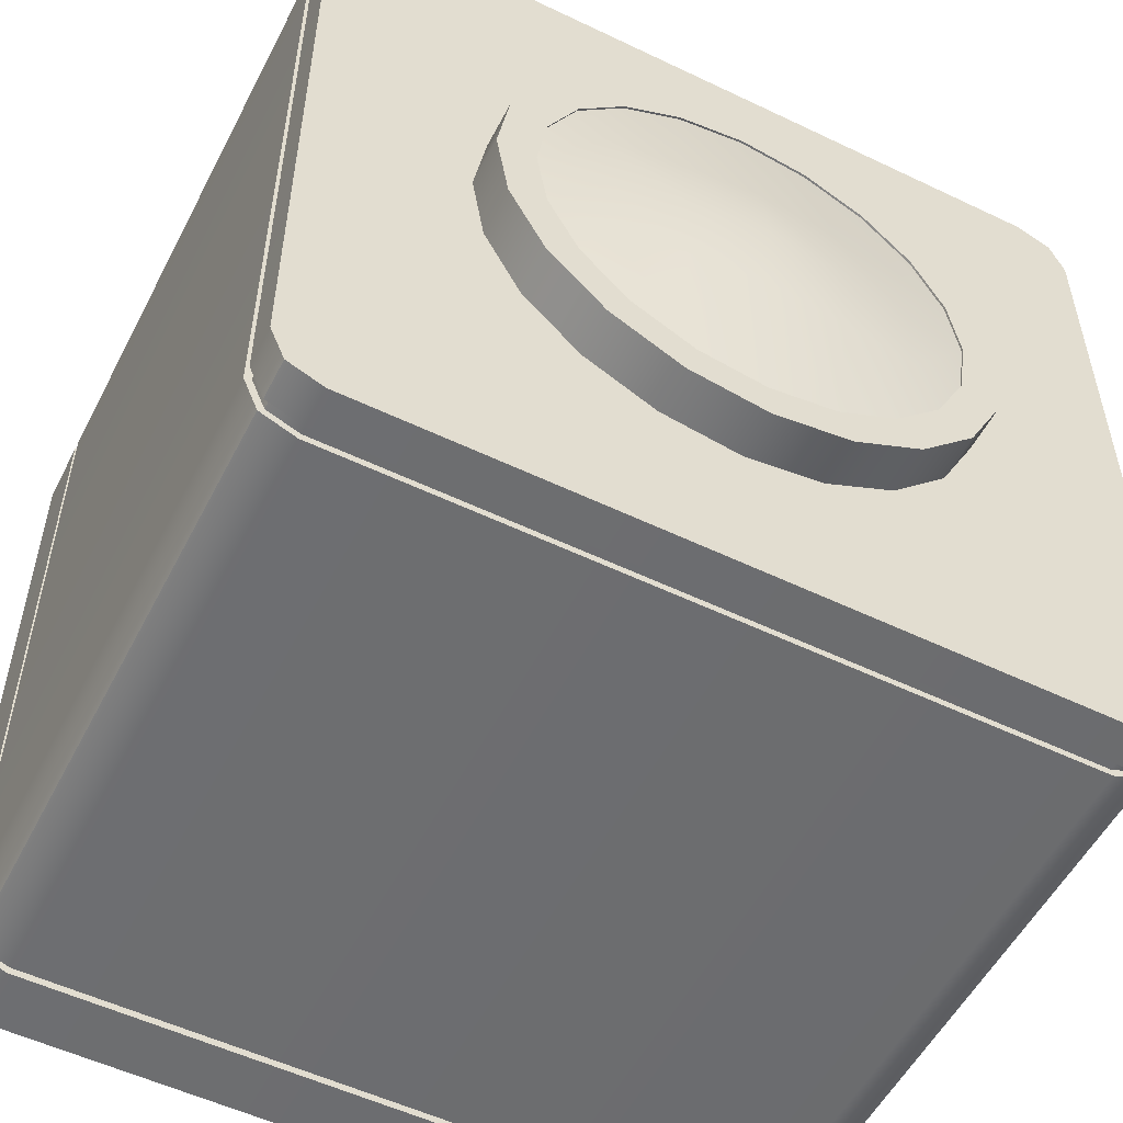
<metadata>
{"format":"obj","ext":"obj","renderer":"f3d","projection":"perspective","resolution":1024,"background":"white","views":[{"elev":-54.0,"azim":153.0,"up":"+Z"}]}
</metadata>
<code>
g default
v 19 0.1566 1.507
v 19.21 0.1566 1.712
v 19.06 0.1566 1.652
v 19 3.204 1.507
v 19.06 3.204 1.652
v 19.21 3.204 1.712
v 22.43 0.1566 1.507
v 22.37 0.1566 1.652
v 22.22 0.1566 1.712
v 22.43 3.204 1.507
v 22.22 3.204 1.712
v 22.37 3.204 1.652
v 19.06 3.204 -1.652
v 19 3.204 -1.507
v 19.21 3.204 -1.712
v 19 0.1566 -1.507
v 19.06 0.1566 -1.652
v 19.21 0.1566 -1.712
v 22.37 3.204 -1.652
v 22.22 3.204 -1.712
v 22.43 3.204 -1.507
v 22.43 0.1566 -1.507
v 22.22 0.1566 -1.712
v 22.37 0.1566 -1.652
v 22.22 3.204 1.507
v 19.21 3.204 1.507
v 22.22 3.204 -1.507
v 19.21 3.204 -1.507
v 19.21 0.1566 -1.507
v 22.22 0.1566 -1.507
v 22.22 0.1566 1.507
v 19.21 0.1566 1.507
v 19 3.043 1.507
v 19 3.043 -1.507
v 19.06 3.043 -1.652
v 19.21 3.043 -1.712
v 22.22 3.043 -1.712
v 22.37 3.043 -1.652
v 22.43 3.043 -1.507
v 22.43 3.043 1.507
v 22.37 3.043 1.652
v 22.22 3.043 1.712
v 19.21 3.043 1.712
v 19.06 3.043 1.652
v 19 2.995 1.507
v 19 2.995 -1.507
v 19.06 2.995 -1.652
v 19.21 2.995 -1.712
v 22.22 2.995 -1.712
v 22.37 2.995 -1.652
v 22.43 2.995 -1.507
v 22.43 2.995 1.507
v 22.37 2.995 1.652
v 22.22 2.995 1.712
v 19.21 2.995 1.712
v 19.06 2.995 1.652
v 19 0.4673 1.507
v 19 0.4673 -1.507
v 19.06 0.4673 -1.652
v 19.21 0.4673 -1.712
v 22.22 0.4673 -1.712
v 22.37 0.4673 -1.652
v 22.43 0.4673 -1.507
v 22.43 0.4673 1.507
v 22.37 0.4673 1.652
v 22.22 0.4673 1.712
v 19.21 0.4673 1.712
v 19.06 0.4673 1.652
v 19 0.4299 1.507
v 19 0.4299 -1.507
v 19.06 0.4299 -1.652
v 19.21 0.4299 -1.712
v 22.22 0.4299 -1.712
v 22.37 0.4299 -1.652
v 22.43 0.4299 -1.507
v 22.43 0.4299 1.507
v 22.37 0.4299 1.652
v 22.22 0.4299 1.712
v 19.21 0.4299 1.712
v 19.06 0.4299 1.652
v 19.01 3.043 1.505
v 19.01 3.043 -1.505
v 19.01 2.995 -1.505
v 19.01 2.995 1.505
v 19.07 3.043 -1.644
v 19.07 2.995 -1.644
v 19.21 3.043 -1.702
v 19.21 2.995 -1.702
v 22.22 2.995 -1.702
v 22.22 3.043 -1.702
v 22.36 3.043 -1.644
v 22.36 2.995 -1.644
v 22.42 3.043 -1.505
v 22.42 2.995 -1.505
v 22.42 3.043 1.505
v 22.42 2.995 1.505
v 22.36 2.995 1.644
v 22.36 3.043 1.644
v 22.22 2.995 1.702
v 22.22 3.043 1.702
v 19.21 3.043 1.702
v 19.21 2.995 1.702
v 19.07 2.995 1.644
v 19.07 3.043 1.644
v 19.01 0.4673 1.505
v 19.01 0.4673 -1.505
v 19.01 0.4299 -1.505
v 19.01 0.4299 1.505
v 19.07 0.4673 -1.644
v 19.07 0.4299 -1.644
v 19.21 0.4673 -1.702
v 19.21 0.4299 -1.702
v 22.22 0.4299 -1.702
v 22.22 0.4673 -1.702
v 22.36 0.4673 -1.644
v 22.36 0.4299 -1.644
v 22.42 0.4673 -1.505
v 22.42 0.4299 -1.505
v 22.42 0.4673 1.505
v 22.42 0.4299 1.505
v 22.36 0.4299 1.644
v 22.36 0.4673 1.644
v 22.22 0.4299 1.702
v 22.22 0.4673 1.702
v 19.21 0.4673 1.702
v 19.21 0.4299 1.702
v 19.07 0.4299 1.644
v 19.07 0.4673 1.644
v 19.03 3.043 1.501
v 19.03 3.043 -1.501
v 19.03 2.995 -1.501
v 19.03 2.995 1.501
v 19.09 3.043 -1.629
v 19.09 2.995 -1.629
v 19.21 3.043 -1.682
v 19.21 2.995 -1.682
v 22.21 2.995 -1.682
v 22.21 3.043 -1.682
v 22.34 3.043 -1.629
v 22.34 2.995 -1.629
v 22.4 3.043 -1.501
v 22.4 2.995 -1.501
v 22.4 3.043 1.501
v 22.4 2.995 1.501
v 22.34 2.995 1.629
v 22.34 3.043 1.629
v 22.21 2.995 1.682
v 22.21 3.043 1.682
v 19.21 3.043 1.682
v 19.21 2.995 1.682
v 19.09 2.995 1.629
v 19.09 3.043 1.629
v 19.03 0.4673 1.501
v 19.03 0.4673 -1.501
v 19.03 0.4299 -1.501
v 19.03 0.4299 1.501
v 19.09 0.4673 -1.629
v 19.09 0.4299 -1.629
v 19.21 0.4673 -1.682
v 19.21 0.4299 -1.682
v 22.21 0.4299 -1.682
v 22.21 0.4673 -1.682
v 22.34 0.4673 -1.629
v 22.34 0.4299 -1.629
v 22.4 0.4673 -1.501
v 22.4 0.4299 -1.501
v 22.4 0.4673 1.501
v 22.4 0.4299 1.501
v 22.34 0.4299 1.629
v 22.34 0.4673 1.629
v 22.21 0.4299 1.682
v 22.21 0.4673 1.682
v 19.21 0.4673 1.682
v 19.21 0.4299 1.682
v 19.09 0.4299 1.629
v 19.09 0.4673 1.629
v 19.03 3.033 1.501
v 19.03 3.033 -1.501
v 19.03 3.005 -1.501
v 19.03 3.005 1.501
v 19.09 3.033 -1.629
v 19.09 3.005 -1.629
v 19.21 3.033 -1.682
v 19.21 3.005 -1.682
v 22.21 3.005 -1.682
v 22.21 3.033 -1.682
v 22.34 3.033 -1.629
v 22.34 3.005 -1.629
v 22.4 3.033 -1.501
v 22.4 3.005 -1.501
v 22.4 3.033 1.501
v 22.4 3.005 1.501
v 22.34 3.005 1.629
v 22.34 3.033 1.629
v 22.21 3.005 1.682
v 22.21 3.033 1.682
v 19.21 3.033 1.682
v 19.21 3.005 1.682
v 19.09 3.005 1.629
v 19.09 3.033 1.629
v 19.03 0.4573 1.501
v 19.03 0.4573 -1.501
v 19.03 0.4399 -1.501
v 19.03 0.4399 1.501
v 19.09 0.4573 -1.629
v 19.09 0.4399 -1.629
v 19.21 0.4573 -1.682
v 19.21 0.4399 -1.682
v 22.21 0.4399 -1.682
v 22.21 0.4573 -1.682
v 22.34 0.4573 -1.629
v 22.34 0.4399 -1.629
v 22.4 0.4573 -1.501
v 22.4 0.4399 -1.501
v 22.4 0.4573 1.501
v 22.4 0.4399 1.501
v 22.34 0.4399 1.629
v 22.34 0.4573 1.629
v 22.21 0.4399 1.682
v 22.21 0.4573 1.682
v 19.21 0.4573 1.682
v 19.21 0.4399 1.682
v 19.09 0.4399 1.629
v 19.09 0.4573 1.629
v 19.21 3.189 1.712
v 22.22 3.189 1.712
v 22.37 3.189 1.652
v 22.43 3.189 1.507
v 22.43 3.189 -1.507
v 22.37 3.189 -1.652
v 22.22 3.189 -1.712
v 19.21 3.189 -1.712
v 19.06 3.189 -1.652
v 19 3.189 -1.507
v 19 3.189 1.507
v 19.06 3.189 1.652
v 19 3.06 1.507
v 19 3.06 -1.507
v 19.06 3.06 -1.652
v 19.21 3.06 -1.712
v 22.22 3.06 -1.712
v 22.37 3.06 -1.652
v 22.43 3.06 -1.507
v 22.43 3.06 1.507
v 22.37 3.06 1.652
v 22.22 3.06 1.712
v 19.21 3.06 1.712
v 19.06 3.06 1.652
v 19 2.977 -1.507
v 19 2.977 1.507
v 19.06 2.977 1.652
v 19.21 2.977 1.712
v 22.22 2.977 1.712
v 22.37 2.977 1.652
v 22.43 2.977 1.507
v 22.43 2.977 -1.507
v 22.37 2.977 -1.652
v 22.22 2.977 -1.712
v 19.21 2.977 -1.712
v 19.06 2.977 -1.652
v 19 0.4828 1.507
v 19 0.4828 -1.507
v 19.06 0.4828 -1.652
v 19.21 0.4828 -1.712
v 22.22 0.4828 -1.712
v 22.37 0.4828 -1.652
v 22.43 0.4828 -1.507
v 22.43 0.4828 1.507
v 22.37 0.4828 1.652
v 22.22 0.4828 1.712
v 19.21 0.4828 1.712
v 19.06 0.4828 1.652
v 19 0.4151 1.507
v 19 0.4151 -1.507
v 19.06 0.4151 -1.652
v 19.21 0.4151 -1.712
v 22.22 0.4151 -1.712
v 22.37 0.4151 -1.652
v 22.43 0.4151 -1.507
v 22.43 0.4151 1.507
v 22.37 0.4151 1.652
v 22.22 0.4151 1.712
v 19.21 0.4151 1.712
v 19.06 0.4151 1.652
v 19 0.1737 1.507
v 19 0.1737 -1.507
v 19.06 0.1737 -1.652
v 19.21 0.1737 -1.712
v 22.22 0.1737 -1.712
v 22.37 0.1737 -1.652
v 22.43 0.1737 -1.507
v 22.43 0.1737 1.507
v 22.37 0.1737 1.652
v 22.22 0.1737 1.712
v 19.21 0.1737 1.712
v 19.06 0.1737 1.652
v 19 2.428 -1.507
v 19 2.428 1.507
v 19.06 2.428 1.652
v 19.21 2.428 1.712
v 22.22 2.428 1.712
v 22.37 2.428 1.652
v 22.43 2.428 1.507
v 22.43 2.428 -1.507
v 22.37 2.428 -1.652
v 22.22 2.428 -1.712
v 19.21 2.428 -1.712
v 19.06 2.428 -1.652
g pCube46
f 294 295 2 9
f 18 288 289 23
f 291 292 7 22
f 285 286 16 1
f 1 3 296 285
f 3 2 295 296
f 9 8 293 294
f 8 7 292 293
f 286 287 17 16
f 287 288 18 17
f 289 290 24 23
f 290 291 22 24
f 10 25 11 12
f 29 30 31 32
f 6 26 4 5
f 21 27 25 10
f 4 26 28 14
f 11 25 26 6
f 27 28 26 25
f 22 7 31 30
f 19 20 27 21
f 15 28 27 20
f 14 28 15 13
f 16 29 32 1
f 18 29 16 17
f 23 30 29 18
f 22 30 23 24
f 31 7 8 9
f 32 31 9 2
f 1 32 2 3
f 14 234 235 4
f 14 13 233 234
f 13 15 232 233
f 231 232 15 20
f 20 19 230 231
f 19 21 229 230
f 10 228 229 21
f 227 228 10 12
f 226 227 12 11
f 6 225 226 11
f 236 225 6 5
f 235 236 5 4
f 177 178 179 180
f 178 181 182 179
f 181 183 184 182
f 185 184 183 186
f 186 187 188 185
f 187 189 190 188
f 189 191 192 190
f 193 192 191 194
f 195 193 194 196
f 196 197 198 195
f 199 198 197 200
f 180 199 200 177
f 45 46 249 250
f 46 47 260 249
f 47 48 259 260
f 258 259 48 49
f 49 50 257 258
f 50 51 256 257
f 51 52 255 256
f 254 255 52 53
f 253 254 53 54
f 54 55 252 253
f 251 252 55 56
f 250 251 56 45
f 201 202 203 204
f 202 205 206 203
f 205 207 208 206
f 209 208 207 210
f 210 211 212 209
f 211 213 214 212
f 213 215 216 214
f 217 216 215 218
f 219 217 218 220
f 220 221 222 219
f 223 222 221 224
f 204 223 224 201
f 33 34 82 81
f 46 45 84 83
f 34 35 85 82
f 47 46 83 86
f 35 36 87 85
f 48 47 86 88
f 49 48 88 89
f 36 37 90 87
f 37 38 91 90
f 50 49 89 92
f 38 39 93 91
f 51 50 92 94
f 39 40 95 93
f 52 51 94 96
f 53 52 96 97
f 40 41 98 95
f 54 53 97 99
f 41 42 100 98
f 42 43 101 100
f 55 54 99 102
f 56 55 102 103
f 43 44 104 101
f 45 56 103 84
f 44 33 81 104
f 57 58 106 105
f 70 69 108 107
f 58 59 109 106
f 71 70 107 110
f 59 60 111 109
f 72 71 110 112
f 73 72 112 113
f 60 61 114 111
f 61 62 115 114
f 74 73 113 116
f 62 63 117 115
f 75 74 116 118
f 63 64 119 117
f 76 75 118 120
f 77 76 120 121
f 64 65 122 119
f 78 77 121 123
f 65 66 124 122
f 66 67 125 124
f 79 78 123 126
f 80 79 126 127
f 67 68 128 125
f 69 80 127 108
f 68 57 105 128
f 81 82 130 129
f 83 84 132 131
f 82 85 133 130
f 86 83 131 134
f 85 87 135 133
f 88 86 134 136
f 89 88 136 137
f 87 90 138 135
f 90 91 139 138
f 92 89 137 140
f 91 93 141 139
f 94 92 140 142
f 93 95 143 141
f 96 94 142 144
f 97 96 144 145
f 95 98 146 143
f 99 97 145 147
f 98 100 148 146
f 100 101 149 148
f 102 99 147 150
f 103 102 150 151
f 101 104 152 149
f 84 103 151 132
f 104 81 129 152
f 105 106 154 153
f 107 108 156 155
f 106 109 157 154
f 110 107 155 158
f 109 111 159 157
f 112 110 158 160
f 113 112 160 161
f 111 114 162 159
f 114 115 163 162
f 116 113 161 164
f 115 117 165 163
f 118 116 164 166
f 117 119 167 165
f 120 118 166 168
f 121 120 168 169
f 119 122 170 167
f 123 121 169 171
f 122 124 172 170
f 124 125 173 172
f 126 123 171 174
f 127 126 174 175
f 125 128 176 173
f 108 127 175 156
f 128 105 153 176
f 129 130 178 177
f 131 132 180 179
f 130 133 181 178
f 134 131 179 182
f 133 135 183 181
f 136 134 182 184
f 137 136 184 185
f 135 138 186 183
f 138 139 187 186
f 140 137 185 188
f 139 141 189 187
f 142 140 188 190
f 141 143 191 189
f 144 142 190 192
f 145 144 192 193
f 143 146 194 191
f 147 145 193 195
f 146 148 196 194
f 148 149 197 196
f 150 147 195 198
f 151 150 198 199
f 149 152 200 197
f 132 151 199 180
f 152 129 177 200
f 153 154 202 201
f 155 156 204 203
f 154 157 205 202
f 158 155 203 206
f 157 159 207 205
f 160 158 206 208
f 161 160 208 209
f 159 162 210 207
f 162 163 211 210
f 164 161 209 212
f 163 165 213 211
f 166 164 212 214
f 165 167 215 213
f 168 166 214 216
f 169 168 216 217
f 167 170 218 215
f 171 169 217 219
f 170 172 220 218
f 172 173 221 220
f 174 171 219 222
f 175 174 222 223
f 173 176 224 221
f 156 175 223 204
f 176 153 201 224
f 246 247 43 42
f 42 41 245 246
f 41 40 244 245
f 243 244 40 39
f 242 243 39 38
f 241 242 38 37
f 37 36 240 241
f 239 240 36 35
f 238 239 35 34
f 237 238 34 33
f 33 44 248 237
f 44 43 247 248
f 235 234 238 237
f 234 233 239 238
f 233 232 240 239
f 241 240 232 231
f 231 230 242 241
f 230 229 243 242
f 229 228 244 243
f 245 244 228 227
f 246 245 227 226
f 226 225 247 246
f 248 247 225 236
f 237 248 236 235
f 261 262 58 57
f 57 68 272 261
f 68 67 271 272
f 270 271 67 66
f 66 65 269 270
f 65 64 268 269
f 267 268 64 63
f 266 267 63 62
f 265 266 62 61
f 61 60 264 265
f 263 264 60 59
f 262 263 59 58
f 250 249 297 298
f 249 260 308 297
f 260 259 307 308
f 306 307 259 258
f 258 257 305 306
f 257 256 304 305
f 256 255 303 304
f 302 303 255 254
f 301 302 254 253
f 253 252 300 301
f 299 300 252 251
f 298 299 251 250
f 69 70 274 273
f 70 71 275 274
f 71 72 276 275
f 277 276 72 73
f 73 74 278 277
f 74 75 279 278
f 75 76 280 279
f 281 280 76 77
f 282 281 77 78
f 78 79 283 282
f 284 283 79 80
f 273 284 80 69
f 273 274 286 285
f 274 275 287 286
f 275 276 288 287
f 289 288 276 277
f 277 278 290 289
f 278 279 291 290
f 279 280 292 291
f 293 292 280 281
f 294 293 281 282
f 282 283 295 294
f 296 295 283 284
f 285 296 284 273
f 298 297 262 261
f 261 272 299 298
f 272 271 300 299
f 301 300 271 270
f 270 269 302 301
f 269 268 303 302
f 304 303 268 267
f 305 304 267 266
f 306 305 266 265
f 265 264 307 306
f 308 307 264 263
f 297 308 263 262
g default
v 20.2 3.395 0.682
v 20.11 3.43 0.2869
v 19.88 3.395 0.2378
v 20 3.395 0.4855
v 21 3.395 0.8083
v 21.05 3.463 0.2869
v 20.72 3.486 0.2869
v 20.72 3.395 0.8517
v 21.05 3.486 -0.03683
v 21.05 3.463 -0.3606
v 20.72 3.486 -0.3606
v 20.72 3.518 -0.03683
v 20.11 3.438 -0.03683
v 19.84 3.395 -0.03683
v 20.11 3.43 -0.3606
v 19.88 3.395 -0.3114
v 21.57 3.395 0.2378
v 21.34 3.43 0.2869
v 21.25 3.395 0.682
v 21.44 3.395 0.4855
v 21.61 3.395 -0.03683
v 21.34 3.438 -0.03683
v 21.57 3.395 -0.3114
v 21.34 3.43 -0.3606
v 21.44 3.395 -0.5591
v 21.25 3.395 -0.7557
v 21 3.395 -0.8819
v 20.72 3.395 -0.9254
v 20.2 3.395 -0.7557
v 20 3.395 -0.5591
v 20.4 3.463 0.2869
v 20.45 3.395 0.8083
v 20.4 3.486 -0.03683
v 20.4 3.463 -0.3606
v 20.45 3.395 -0.8819
g pCylinder3
f 309 310 311 312
f 313 314 315 316
f 317 318 319 320
f 322 321 323 324
f 314 317 320 315
f 311 310 321 322
f 325 326 327 328
f 329 330 326 325
f 331 332 330 329
f 333 334 332 331
f 319 318 335 336
f 324 323 337 338
f 316 315 339 340
f 341 339 315 320
f 342 341 320 319
f 343 342 319 336
f 332 334 335 318
f 330 332 318 317
f 326 330 317 314
f 327 326 314 313
f 340 339 310 309
f 321 310 339 341
f 323 321 341 342
f 337 323 342 343
g default
v 20.87 3.292 -0.142
v 20.83 3.292 -0.1838
v 20.78 3.292 -0.2106
v 20.66 3.292 -0.2106
v 20.61 3.292 -0.1838
v 20.56 3.292 -0.142
v 20.53 3.292 -0.03082
v 20.54 3.292 0.0276
v 20.56 3.292 0.08031
v 20.66 3.292 0.149
v 20.72 3.292 0.1583
v 20.78 3.292 0.149
v 20.87 3.292 0.08031
v 20.9 3.292 0.0276
v 20.91 3.292 -0.03082
v 20.9 3.357 -0.08925
v 20.87 3.357 -0.142
v 20.83 3.357 -0.1838
v 20.78 3.357 -0.2106
v 20.72 3.357 -0.2199
v 20.66 3.357 -0.2106
v 20.61 3.357 -0.1838
v 20.56 3.357 -0.142
v 20.54 3.357 -0.08925
v 20.53 3.357 -0.03082
v 20.54 3.357 0.0276
v 20.56 3.357 0.08031
v 20.61 3.357 0.1221
v 20.66 3.357 0.149
v 20.72 3.357 0.1583
v 20.78 3.357 0.149
v 20.83 3.357 0.1221
v 20.87 3.357 0.08031
v 20.9 3.357 0.0276
v 20.91 3.357 -0.03082
v 20.72 3.357 -0.03082
v 20.78 3.357 -0.03082
v 20.66 3.357 -0.03082
v 20.66 3.357 -0.08925
v 20.72 3.357 -0.08925
v 20.78 3.357 -0.08925
v 20.78 3.357 0.0276
v 20.72 3.357 0.0276
v 20.66 3.357 0.0276
v 20.66 3.357 0.08031
v 20.72 3.357 0.08031
v 20.78 3.357 0.08031
v 20.78 3.357 -0.142
v 20.72 3.357 -0.142
v 20.66 3.357 -0.142
v 21.5 3.311 -0.07374
v 21.47 3.311 -0.2738
v 21.47 3.338 -0.2738
v 21.5 3.338 -0.07374
v 21.37 3.311 -0.4544
v 21.37 3.338 -0.4544
v 21.18 3.311 0.6054
v 21.32 3.311 0.4622
v 21.32 3.338 0.4622
v 21.18 3.338 0.6054
v 21 3.311 0.6974
v 21 3.338 0.6974
v 20.26 3.311 0.6054
v 20.44 3.311 0.6974
v 20.44 3.338 0.6974
v 20.26 3.338 0.6054
v 20.11 3.311 0.4622
v 20.11 3.338 0.4622
v 19.97 3.311 -0.2738
v 19.94 3.311 -0.07374
v 19.94 3.338 -0.07374
v 19.97 3.338 -0.2738
v 20.06 3.311 -0.4544
v 20.06 3.338 -0.4544
v 20.72 3.311 -0.8173
v 20.52 3.311 -0.7856
v 20.52 3.338 -0.7856
v 20.72 3.338 -0.8173
v 20.92 3.311 -0.7856
v 20.92 3.338 -0.7856
g TopeTanque10
f 394 395 396 397
f 357 358 378 377
f 356 357 377 376
f 400 401 402 403
f 404 400 403 405
f 354 355 374 373
f 353 354 373 372
f 406 407 408 409
f 410 406 409 411
f 351 352 370 369
f 350 351 369 368
f 412 413 414 415
f 416 412 415 417
f 348 349 366 365
f 347 348 365 364
f 418 419 420 421
f 422 418 421 423
f 345 346 362 361
f 344 345 361 360
f 395 398 399 396
f 370 388 387 369
f 367 382 393 366
f 377 385 390 376
f 360 391 384 359
f 383 384 391 392
f 389 390 385 386
f 388 389 386 387
f 382 383 392 393
f 381 382 367 368
f 379 383 382 381
f 380 384 383 379
f 359 384 380 378
f 378 380 385 377
f 386 385 380 379
f 387 386 379 381
f 369 387 381 368
f 372 388 370 371
f 373 389 388 372
f 374 390 389 373
f 376 390 374 375
f 360 361 362 391
f 392 391 362 363
f 393 392 363 364
f 366 393 364 365
f 359 378 397 396
f 378 358 394 397
f 344 360 399 398
f 360 359 396 399
f 356 376 402 401
f 376 375 403 402
f 375 374 405 403
f 374 355 404 405
f 353 372 408 407
f 372 371 409 408
f 371 370 411 409
f 370 352 410 411
f 350 368 414 413
f 368 367 415 414
f 367 366 417 415
f 366 349 416 417
f 347 364 420 419
f 364 363 421 420
f 363 362 423 421
f 362 346 422 423
g default
v 21.72 3.177 -0.3506
v 21.57 3.177 -0.6426
v 21.34 3.177 -0.8744
v 21.04 3.177 -1.023
v 20.72 3.177 -1.074
v 20.4 3.177 -1.023
v 20.1 3.177 -0.8744
v 19.87 3.177 -0.6426
v 19.72 3.177 -0.3506
v 19.67 3.177 -0.02681
v 19.72 3.177 0.2969
v 19.87 3.177 0.589
v 20.1 3.177 0.8208
v 20.4 3.177 0.9696
v 20.72 3.177 1.021
v 21.04 3.177 0.9696
v 21.34 3.177 0.8208
v 21.57 3.177 0.589
v 21.72 3.177 0.2969
v 21.77 3.177 -0.02681
v 21.72 3.399 -0.3506
v 21.57 3.399 -0.6426
v 21.34 3.399 -0.8744
v 21.04 3.399 -1.023
v 20.72 3.399 -1.074
v 20.4 3.399 -1.023
v 20.1 3.399 -0.8744
v 19.87 3.399 -0.6426
v 19.72 3.399 -0.3506
v 19.67 3.399 -0.02681
v 19.72 3.399 0.2969
v 19.87 3.399 0.589
v 20.1 3.399 0.8208
v 20.4 3.399 0.9696
v 20.72 3.399 1.021
v 21.04 3.399 0.9696
v 21.34 3.399 0.8208
v 21.57 3.399 0.589
v 21.72 3.399 0.2969
v 21.77 3.399 -0.02681
v 20.2 3.399 0.6921
v 19.87 3.399 0.2478
v 20 3.399 0.4955
v 20.99 3.399 0.8183
v 20.72 3.399 0.8618
v 19.83 3.399 -0.02681
v 19.87 3.399 -0.3014
v 21.57 3.399 0.2478
v 21.24 3.399 0.6921
v 21.44 3.399 0.4955
v 21.61 3.399 -0.02681
v 21.57 3.399 -0.3014
v 21.44 3.399 -0.5491
v 21.24 3.399 -0.7457
v 20.99 3.399 -0.8719
v 20.72 3.399 -0.9154
v 20.2 3.399 -0.7457
v 20 3.399 -0.5491
v 20.45 3.399 0.8183
v 20.45 3.399 -0.8719
v 20.2 3.278 0.6921
v 20.1 3.278 0.2969
v 19.87 3.278 0.2478
v 20 3.278 0.4955
v 20.99 3.278 0.8183
v 21.04 3.278 0.2969
v 20.72 3.278 0.2969
v 20.72 3.278 0.8618
v 21.04 3.278 -0.02681
v 21.04 3.278 -0.3506
v 20.72 3.278 -0.3506
v 20.72 3.278 -0.02681
v 20.1 3.278 -0.02681
v 19.83 3.278 -0.02681
v 20.1 3.278 -0.3506
v 19.87 3.278 -0.3014
v 21.57 3.278 0.2478
v 21.34 3.278 0.2969
v 21.24 3.278 0.6921
v 21.44 3.278 0.4955
v 21.61 3.278 -0.02681
v 21.34 3.278 -0.02681
v 21.57 3.278 -0.3014
v 21.34 3.278 -0.3506
v 21.44 3.278 -0.5491
v 21.24 3.278 -0.7457
v 20.99 3.278 -0.8719
v 20.72 3.278 -0.9154
v 20.2 3.278 -0.7457
v 20 3.278 -0.5491
v 20.4 3.278 0.2969
v 20.45 3.278 0.8183
v 20.4 3.278 -0.02681
v 20.4 3.278 -0.3506
v 20.45 3.278 -0.8719
g pCylinder2
f 424 425 445 444
f 425 426 446 445
f 426 427 447 446
f 427 428 448 447
f 428 429 449 448
f 429 430 450 449
f 430 431 451 450
f 431 432 452 451
f 432 433 453 452
f 433 434 454 453
f 434 435 455 454
f 435 436 456 455
f 436 437 457 456
f 437 438 458 457
f 438 439 459 458
f 439 440 460 459
f 440 441 461 460
f 441 442 462 461
f 442 443 463 462
f 443 424 444 463
f 484 485 486 487
f 488 489 490 491
f 492 493 494 495
f 497 496 498 499
f 489 492 495 490
f 486 485 496 497
f 500 501 502 503
f 504 505 501 500
f 506 507 505 504
f 508 509 507 506
f 494 493 510 511
f 499 498 512 513
f 491 490 514 515
f 516 514 490 495
f 517 516 495 494
f 518 517 494 511
f 507 509 510 493
f 505 507 493 492
f 501 505 492 489
f 502 501 489 488
f 515 514 485 484
f 496 485 514 516
f 498 496 516 517
f 512 498 517 518
f 454 455 466 465
f 455 456 464 466
f 458 459 467 468
f 452 453 469 470
f 453 454 465 469
f 460 461 473 472
f 461 462 471 473
f 462 463 474 471
f 463 444 475 474
f 445 446 477 476
f 444 445 476 475
f 447 448 479 478
f 450 451 481 480
f 451 452 470 481
f 457 458 468 482
f 448 449 483 479
f 446 447 478 477
f 459 460 472 467
f 456 457 482 464
f 449 450 480 483
f 465 466 487 486
f 466 464 484 487
f 468 467 488 491
f 470 469 497 499
f 469 465 486 497
f 472 473 503 502
f 473 471 500 503
f 471 474 504 500
f 474 475 506 504
f 476 477 509 508
f 475 476 508 506
f 478 479 511 510
f 480 481 513 512
f 481 470 499 513
f 482 468 491 515
f 479 483 518 511
f 477 478 510 509
f 467 472 502 488
f 464 482 515 484
f 483 480 512 518

</code>
